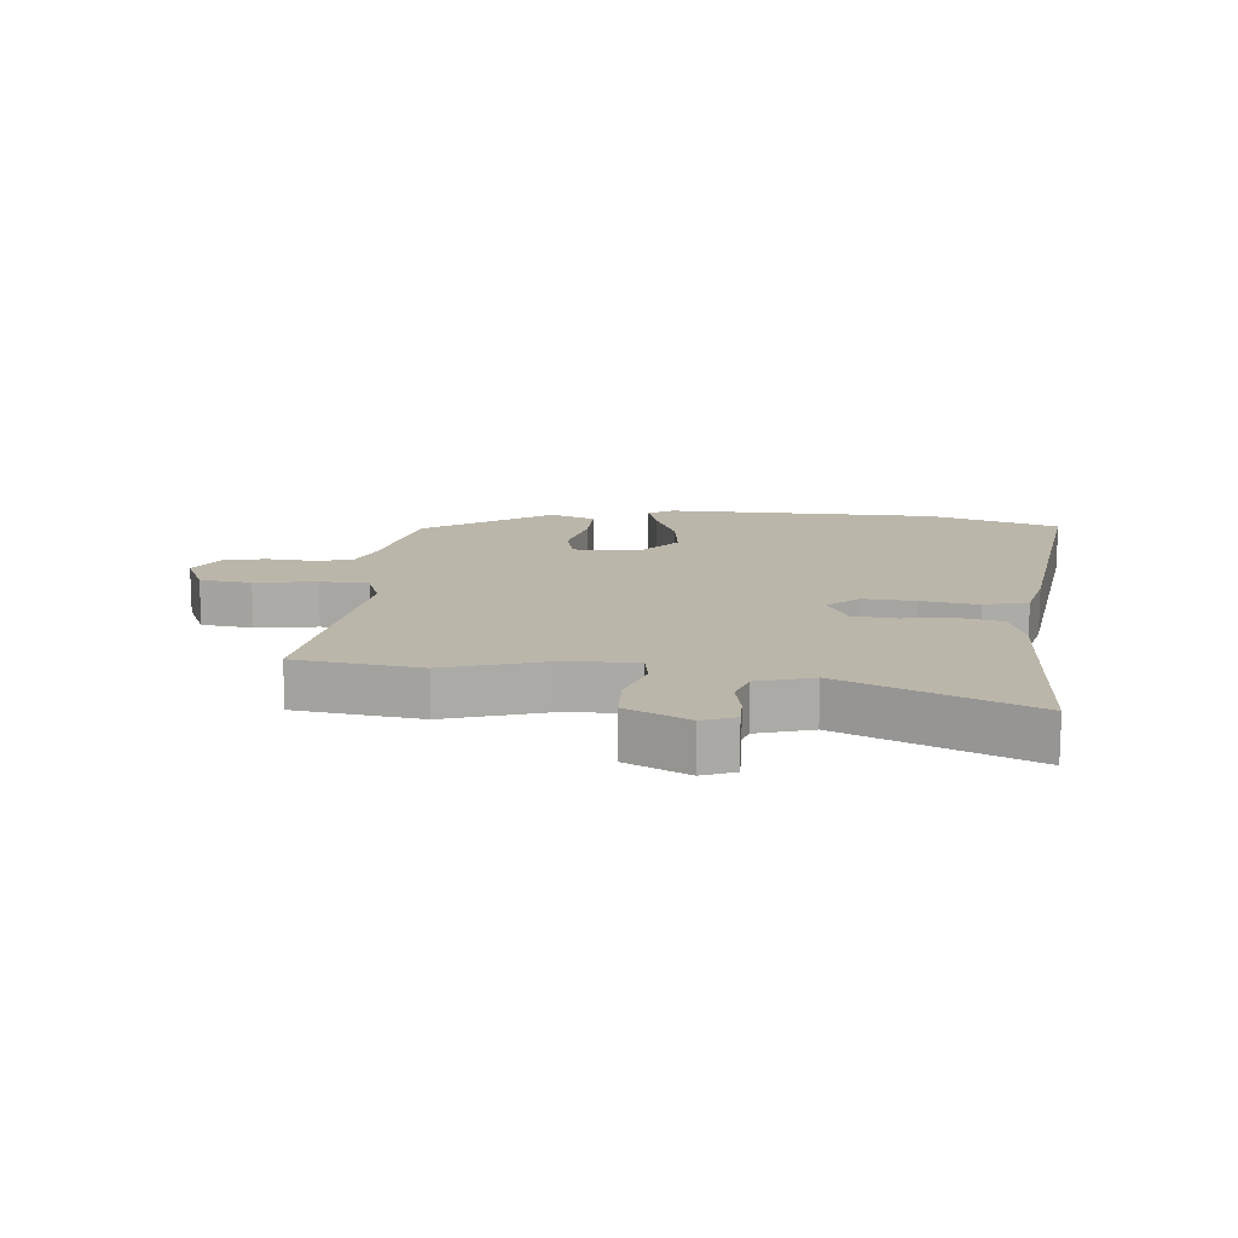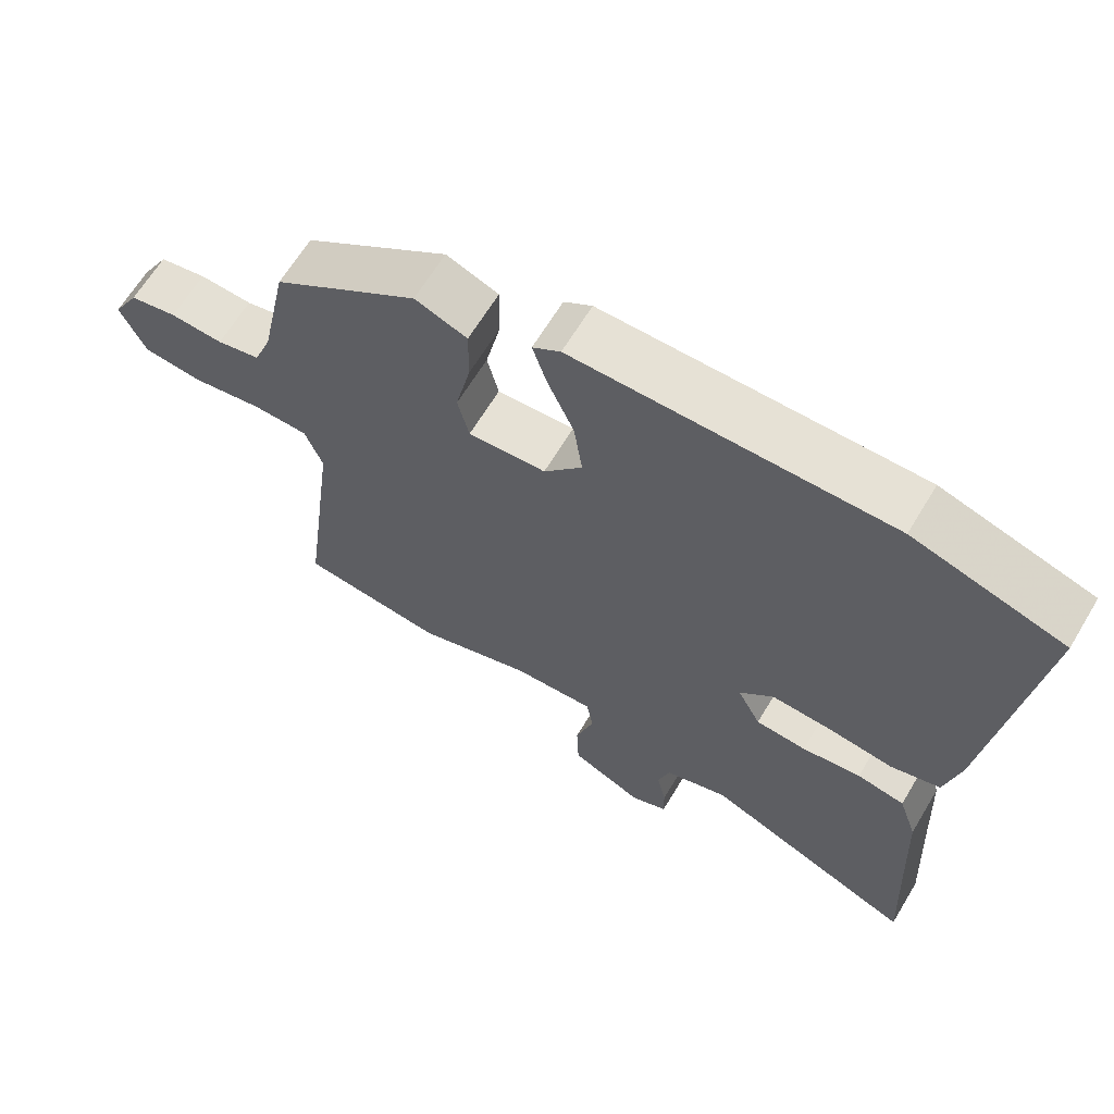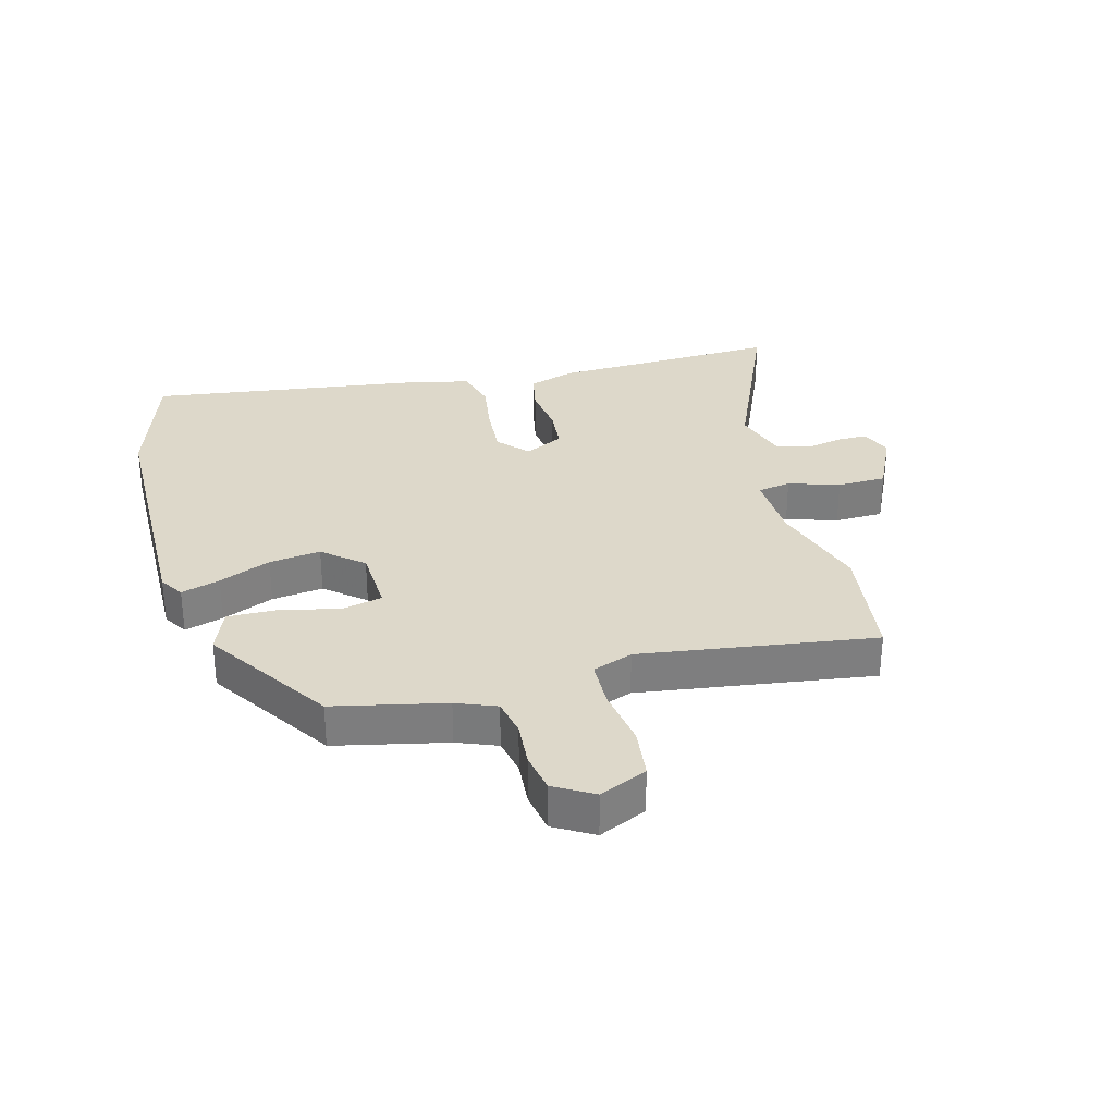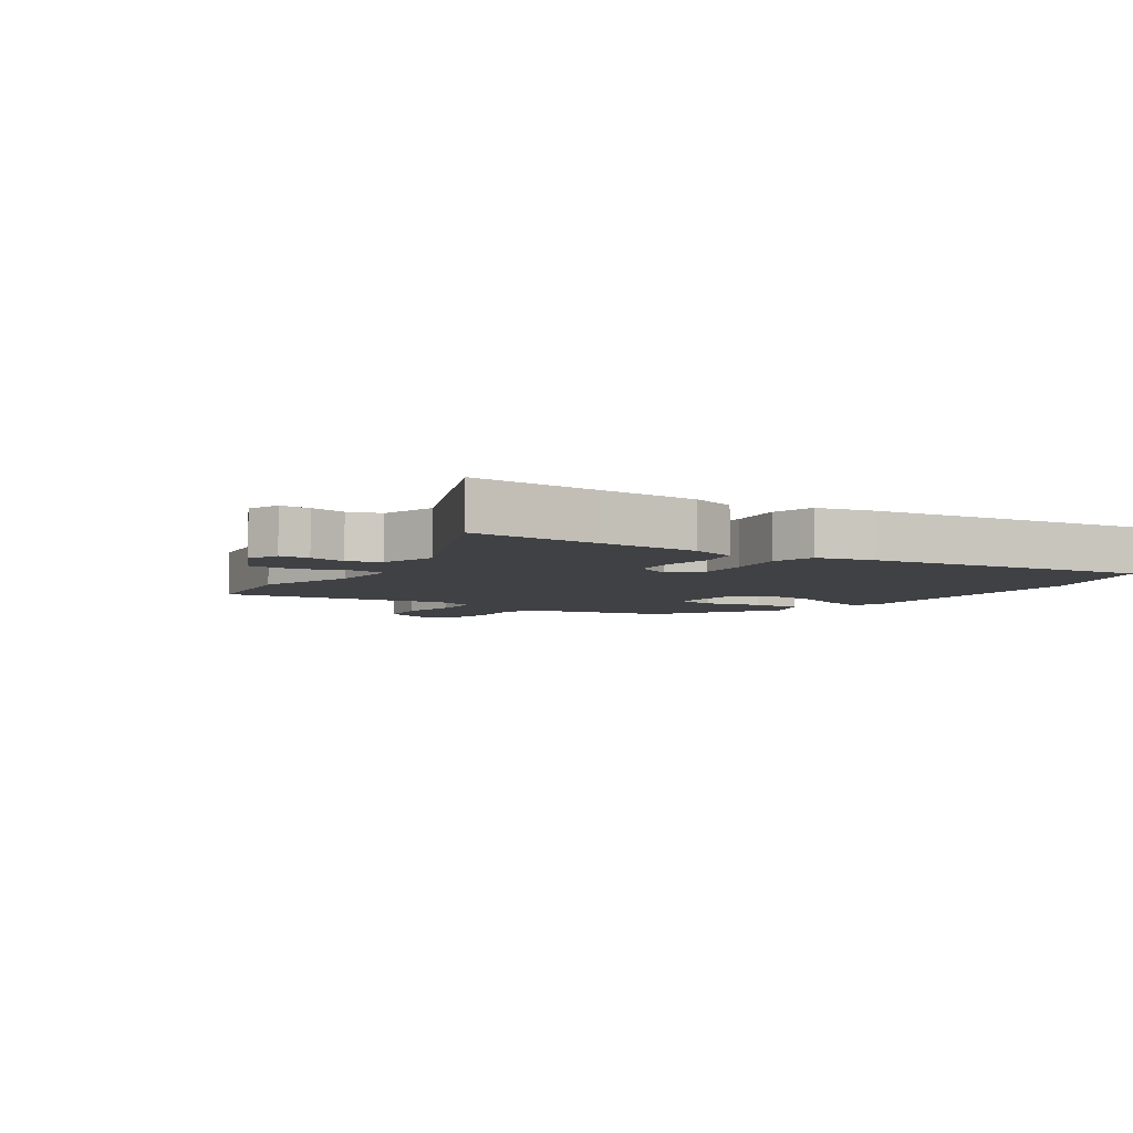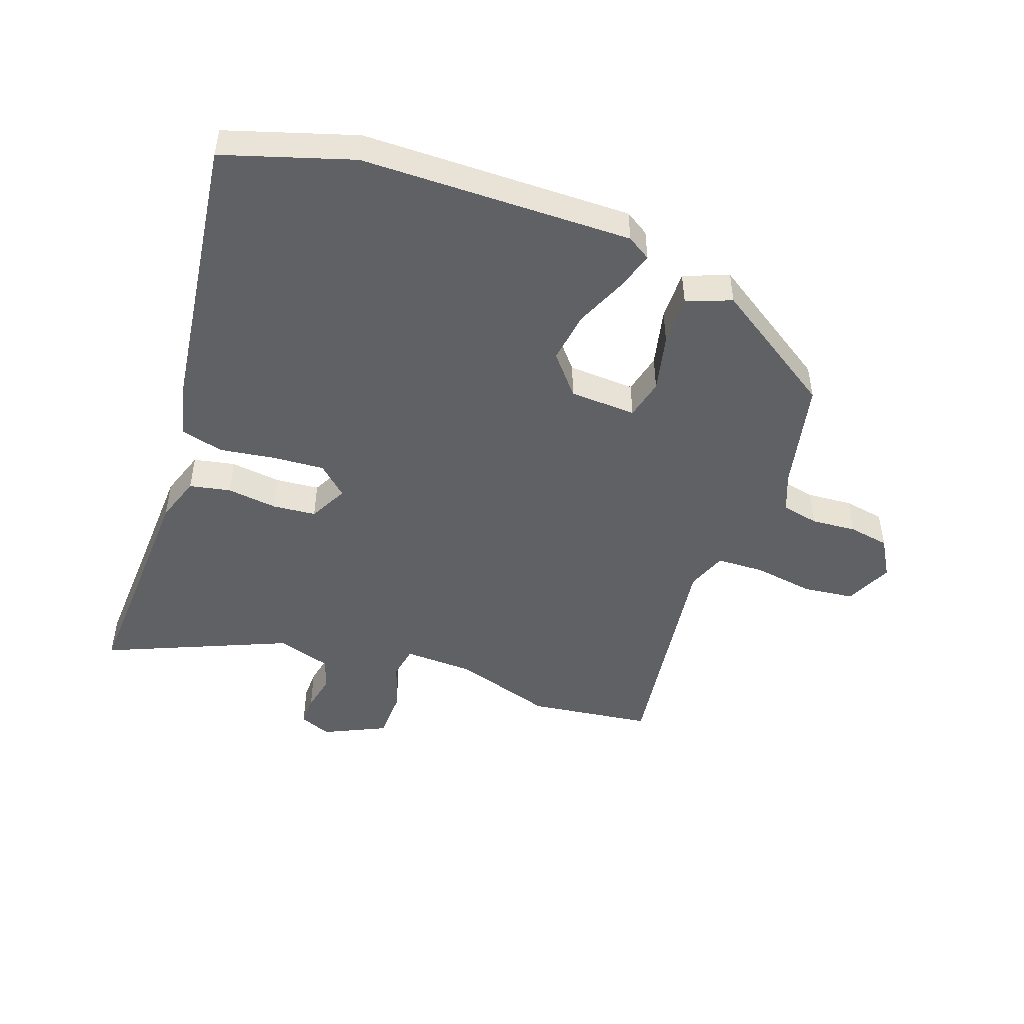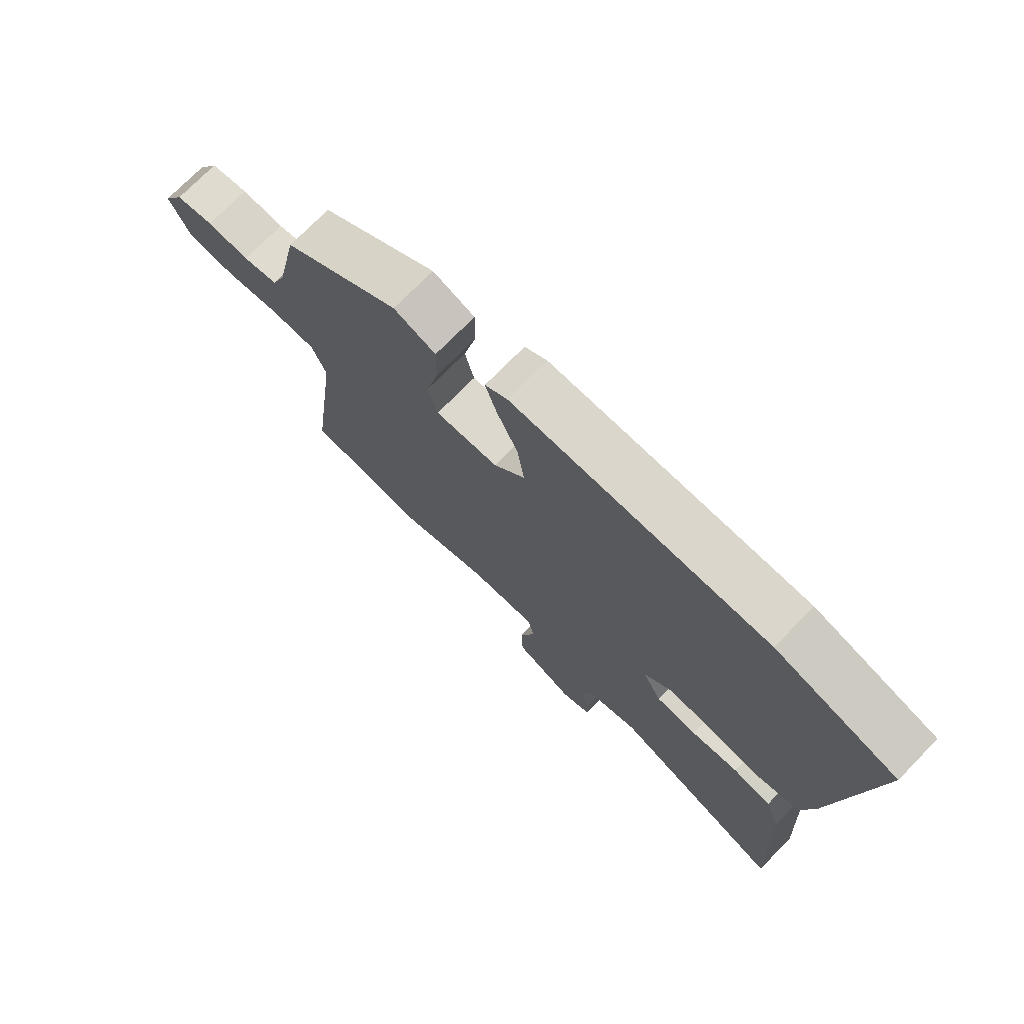
<metadata>
{"format":"obj","ext":"obj","renderer":"f3d","projection":"perspective","resolution":1024,"background":"white","views":[{"elev":14.0,"azim":-174.1,"up":"+Y"},{"elev":64.8,"azim":-149.0,"up":"+Z"},{"elev":31.0,"azim":75.6,"up":"+Y"},{"elev":-5.5,"azim":-123.3,"up":"+Y"},{"elev":-47.8,"azim":-19.3,"up":"+Y"},{"elev":73.7,"azim":-135.6,"up":"+Z"}]}
</metadata>
<code>
v 0.502 0.07 -0.5
v 0.3 0.07 -0.525
v 0.138 0.07 -0.473
v 0.023 0.07 -0.468
v 0.013 0.07 -0.522
v 0.039 0.07 -0.605
v 0.036 0.07 -0.685
v -0.065 0.07 -0.732
v -0.117 0.07 -0.711
v -0.116 0.07 -0.661
v -0.103 0.07 -0.601
v -0.12 0.07 -0.547
v -0.209 0.07 -0.519
v -0.508 0.07 -0.644
v -0.497 0.07 -0.435
v -0.489 0.07 -0.269
v -0.463 0.07 -0.193
v -0.396 0.07 -0.18
v -0.313 0.07 -0.191
v -0.242 0.07 -0.185
v -0.209 0.07 -0.122
v -0.257 0.07 -0.077
v -0.341 0.07 -0.082
v -0.433 0.07 -0.095
v -0.503 0.07 -0.076
v -0.524 0.07 0.017
v -0.582 0.07 0.475
v -0.372 0.07 0.539
v 0.069 0.07 0.541
v 0.108 0.07 0.516
v 0.088 0.07 0.453
v 0.051 0.07 0.369
v 0.039 0.07 0.285
v 0.093 0.07 0.22
v 0.202 0.07 0.214
v 0.218 0.07 0.28
v 0.197 0.07 0.375
v 0.196 0.07 0.457
v 0.269 0.07 0.485
v 0.472 0.07 0.349
v 0.51 0.07 0.168
v 0.535 0.07 0.103
v 0.596 0.07 0.09
v 0.67 0.07 0.095
v 0.736 0.07 0.083
v 0.773 0.07 0.019
v 0.737 0.07 -0.058
v 0.654 0.07 -0.067
v 0.555 0.07 -0.051
v 0.477 0.07 -0.053
v 0.452 0.07 -0.118
v 0.502 0 -0.5
v 0.3 0 -0.525
v 0.138 0 -0.473
v 0.023 0 -0.468
v 0.013 0 -0.522
v 0.039 0 -0.605
v 0.036 0 -0.685
v -0.065 0 -0.732
v -0.117 0 -0.711
v -0.116 0 -0.661
v -0.103 0 -0.601
v -0.12 0 -0.547
v -0.209 0 -0.519
v -0.508 0 -0.644
v -0.497 0 -0.435
v -0.489 0 -0.269
v -0.463 0 -0.193
v -0.396 0 -0.18
v -0.313 0 -0.191
v -0.242 0 -0.185
v -0.209 0 -0.122
v -0.257 0 -0.077
v -0.341 0 -0.082
v -0.433 0 -0.095
v -0.503 0 -0.076
v -0.524 0 0.017
v -0.582 0 0.475
v -0.372 0 0.539
v 0.069 0 0.541
v 0.108 0 0.516
v 0.088 0 0.453
v 0.051 0 0.369
v 0.039 0 0.285
v 0.093 0 0.22
v 0.202 0 0.214
v 0.218 0 0.28
v 0.197 0 0.375
v 0.196 0 0.457
v 0.269 0 0.485
v 0.472 0 0.349
v 0.51 0 0.168
v 0.535 0 0.103
v 0.596 0 0.09
v 0.67 0 0.095
v 0.736 0 0.083
v 0.773 0 0.019
v 0.737 0 -0.058
v 0.654 0 -0.067
v 0.555 0 -0.051
v 0.477 0 -0.053
v 0.452 0 -0.118
f 46 47 48 49
f 46 49 50
f 43 44 45 46
f 42 43 46 50
f 41 42 50 51
f 39 40 41 51
f 36 37 38 39
f 35 36 39 51
f 29 30 31 32
f 29 32 33
f 28 29 33
f 27 28 33 34
f 23 24 25 26
f 22 23 26 27
f 21 22 27 34
f 16 17 18 19
f 15 16 19 20
f 13 14 15 20
f 12 13 20 21
f 8 9 10 11
f 6 7 8 11
f 5 6 11 12
f 4 5 12 21
f 51 1 2 3
f 21 34 35 51
f 3 4 21 51
f 100 99 98 97
f 101 100 97
f 97 96 95 94
f 101 97 94 93
f 102 101 93 92
f 102 92 91 90
f 90 89 88 87
f 102 90 87 86
f 83 82 81 80
f 84 83 80
f 84 80 79
f 85 84 79 78
f 77 76 75 74
f 78 77 74 73
f 85 78 73 72
f 70 69 68 67
f 71 70 67 66
f 71 66 65 64
f 72 71 64 63
f 62 61 60 59
f 62 59 58 57
f 63 62 57 56
f 72 63 56 55
f 54 53 52 102
f 102 86 85 72
f 102 72 55 54
f 1 52 53 2
f 2 53 54 3
f 3 54 55 4
f 4 55 56 5
f 5 56 57 6
f 6 57 58 7
f 7 58 59 8
f 8 59 60 9
f 9 60 61 10
f 10 61 62 11
f 11 62 63 12
f 12 63 64 13
f 13 64 65 14
f 14 65 66 15
f 15 66 67 16
f 16 67 68 17
f 17 68 69 18
f 18 69 70 19
f 19 70 71 20
f 20 71 72 21
f 21 72 73 22
f 22 73 74 23
f 23 74 75 24
f 24 75 76 25
f 25 76 77 26
f 26 77 78 27
f 27 78 79 28
f 28 79 80 29
f 29 80 81 30
f 30 81 82 31
f 31 82 83 32
f 32 83 84 33
f 33 84 85 34
f 34 85 86 35
f 35 86 87 36
f 36 87 88 37
f 37 88 89 38
f 38 89 90 39
f 39 90 91 40
f 40 91 92 41
f 41 92 93 42
f 42 93 94 43
f 43 94 95 44
f 44 95 96 45
f 45 96 97 46
f 46 97 98 47
f 47 98 99 48
f 48 99 100 49
f 49 100 101 50
f 50 101 102 51
f 51 102 52 1

</code>
